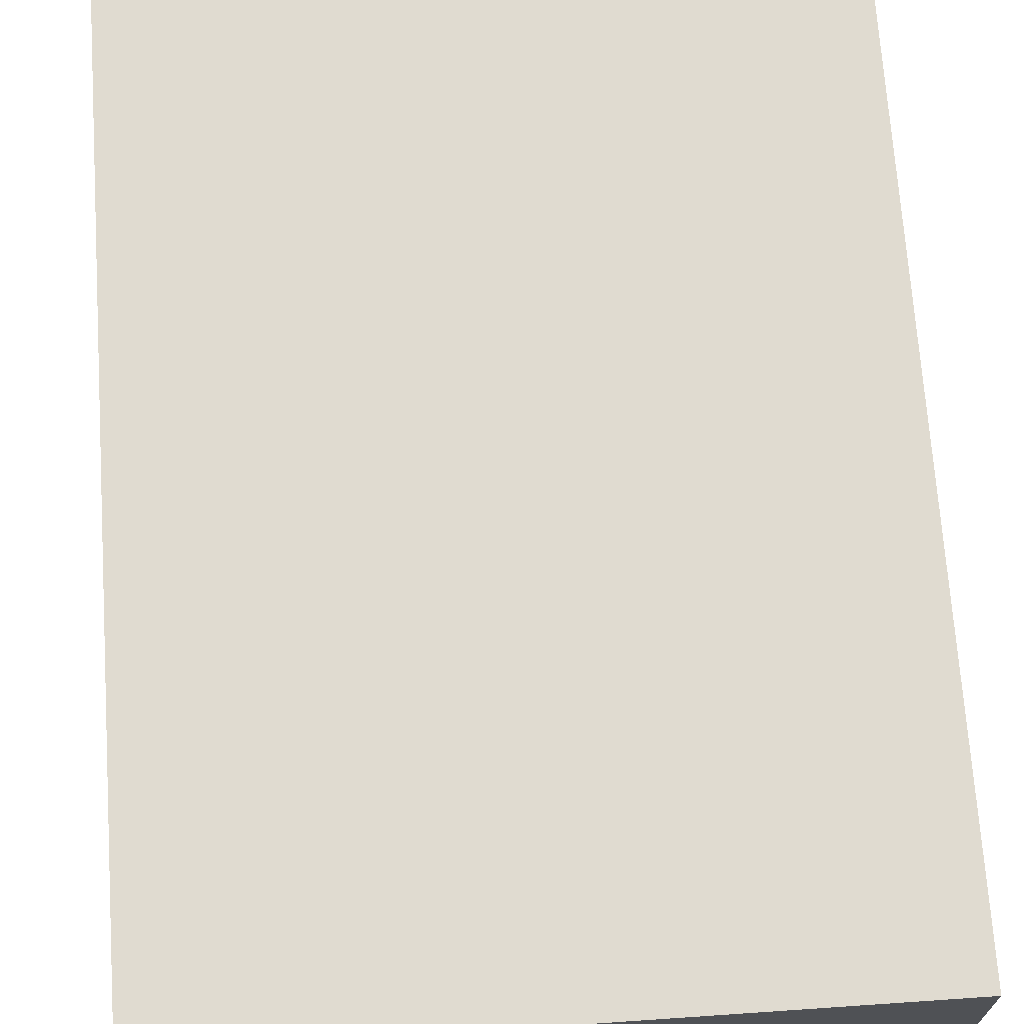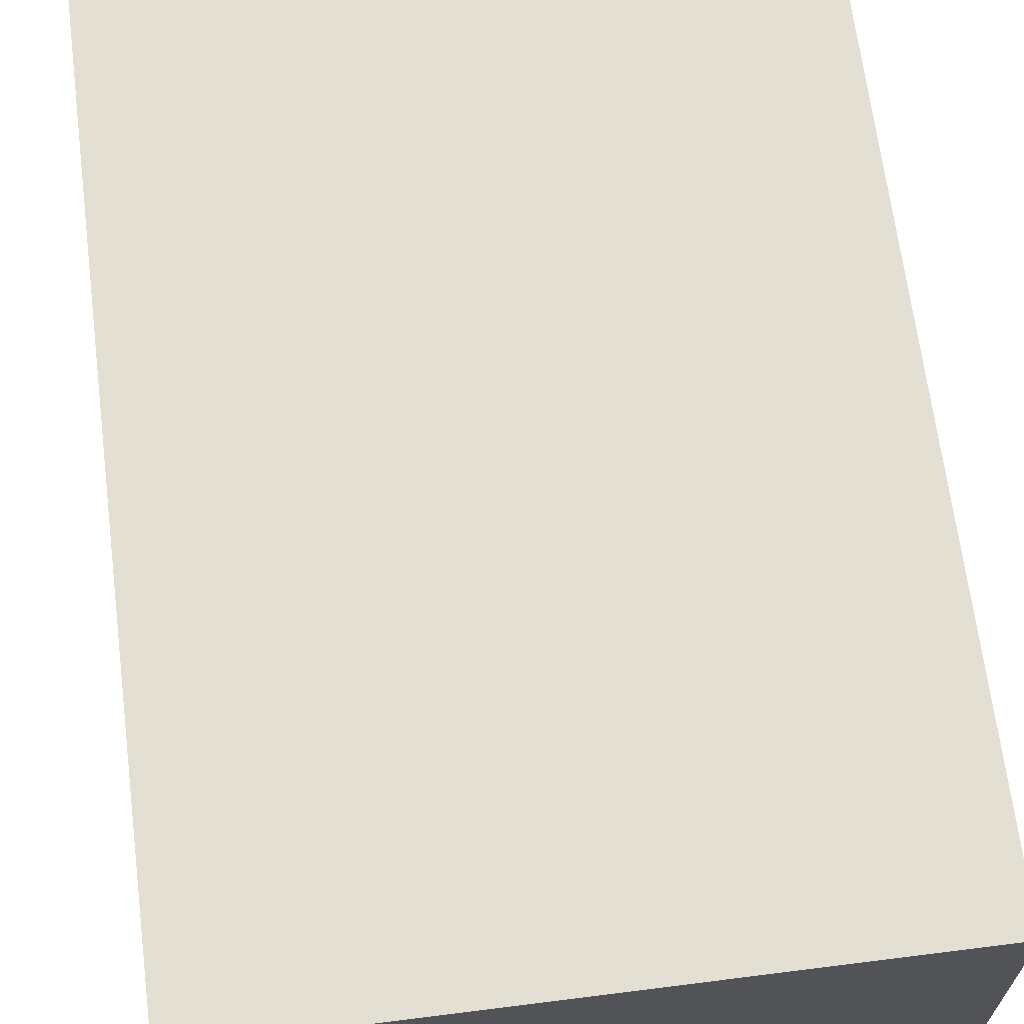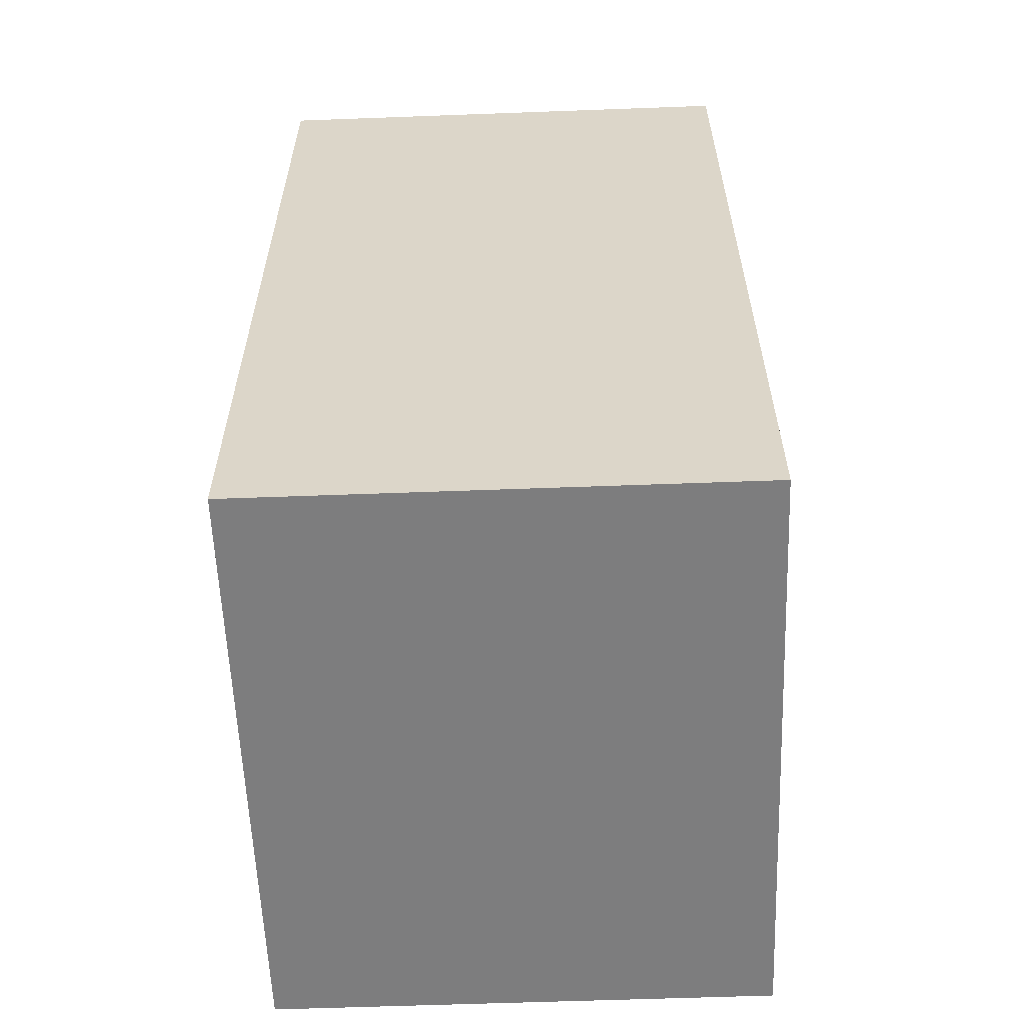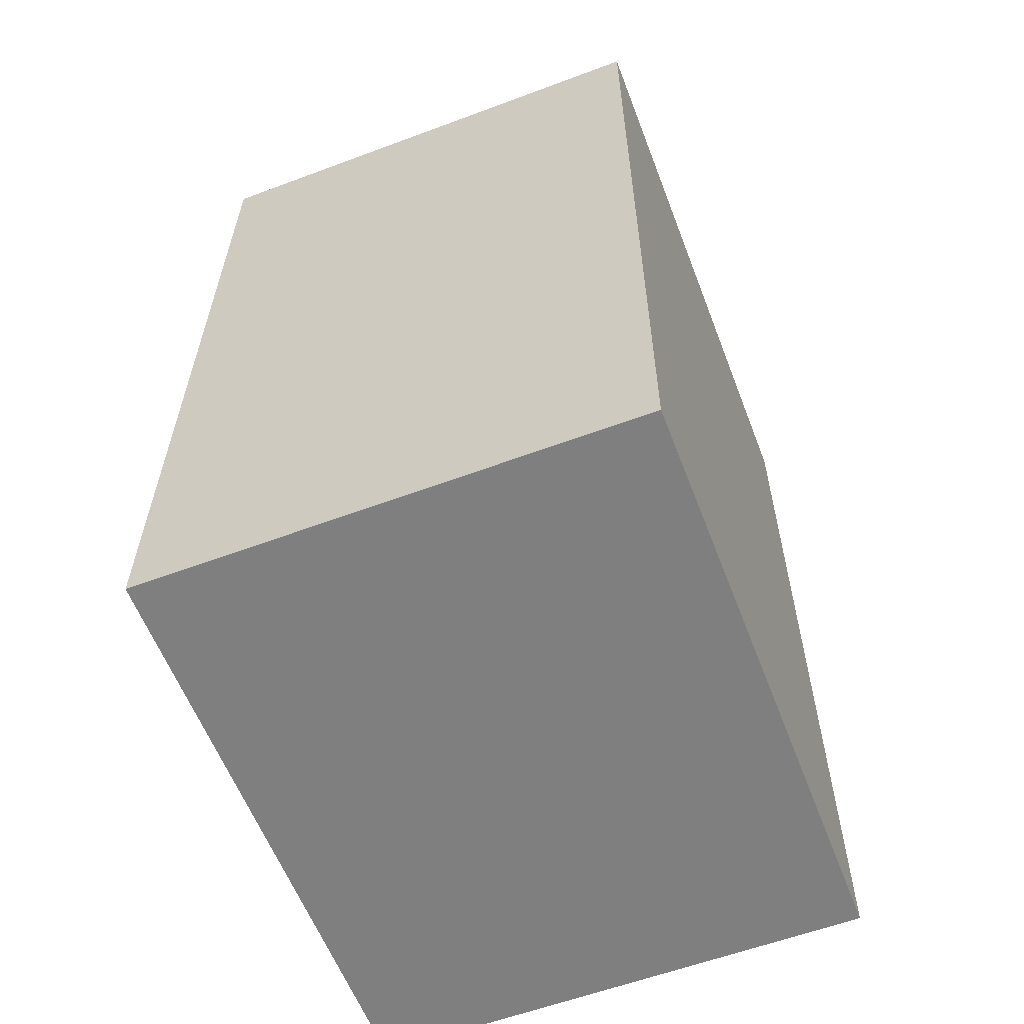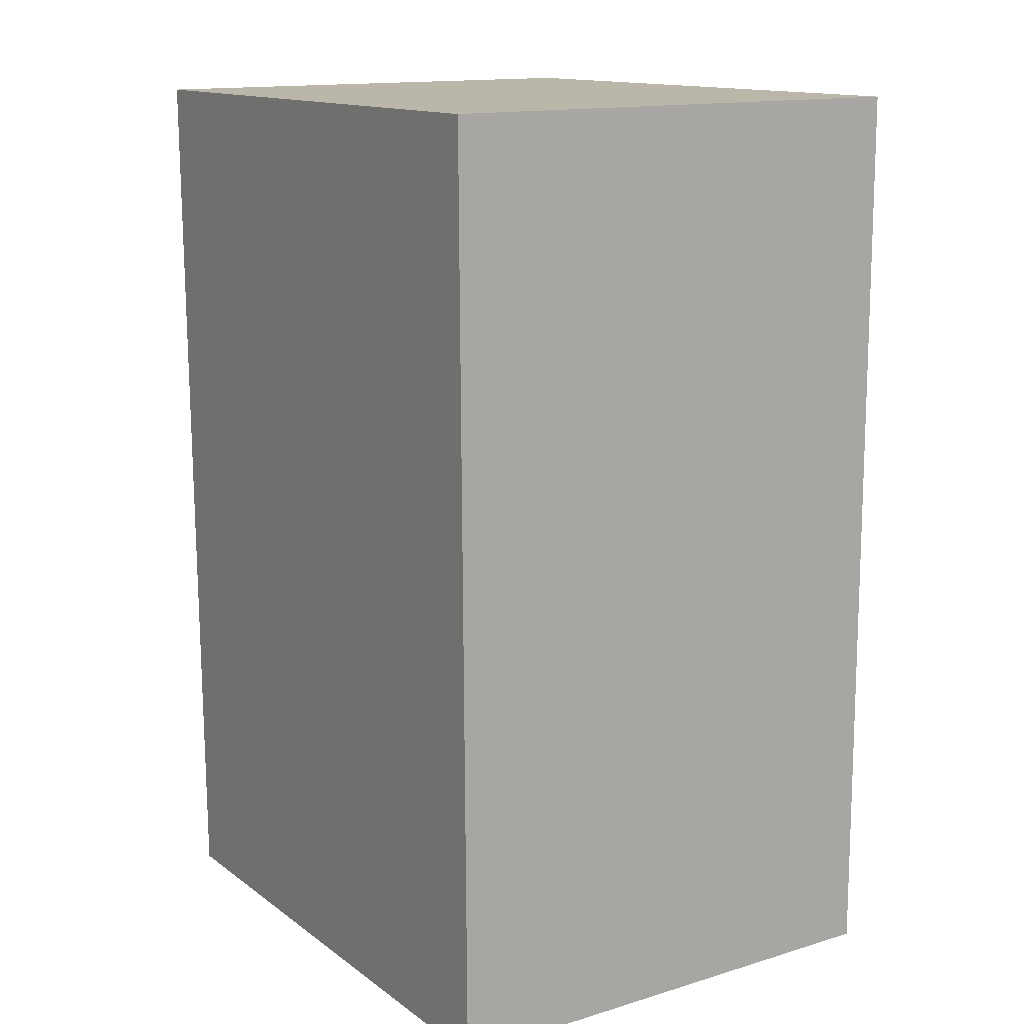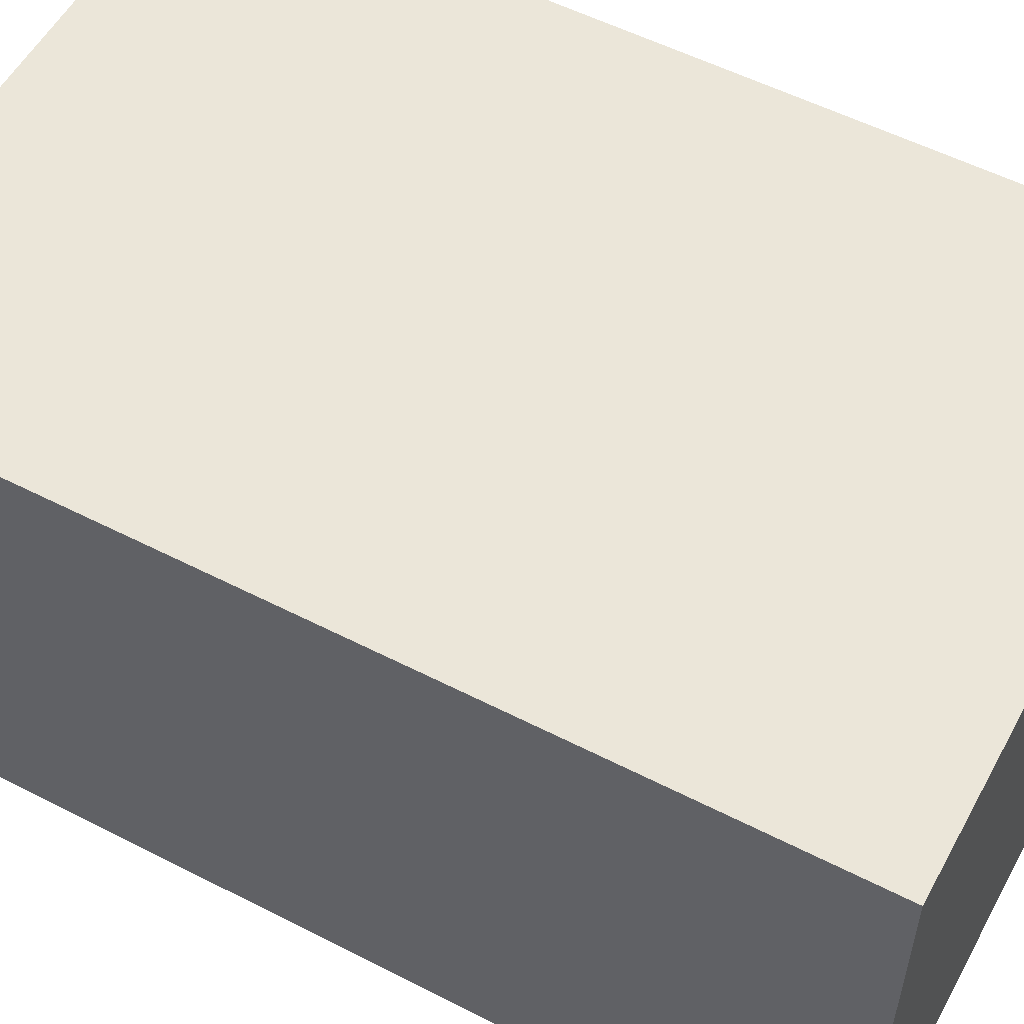
<metadata>
{"format":"obj","ext":"obj","renderer":"f3d","projection":"perspective","resolution":1024,"background":"white","views":[{"elev":69.8,"azim":175.6,"up":"+Y"},{"elev":66.8,"azim":-7.7,"up":"+Y"},{"elev":-58.6,"azim":92.2,"up":"+Z"},{"elev":-59.3,"azim":111.0,"up":"+Z"},{"elev":14.4,"azim":56.8,"up":"+Z"},{"elev":55.2,"azim":117.9,"up":"+Y"}]}
</metadata>
<code>
v  2.11 1.769 0.017
v  0.027 1.769 -3.256
v  0 1.769 1.083e-16
v  2.137 1.769 -3.238
v  0.027 1.994e-16 -3.256
v  0 0 0
v  2.11 -1.041e-18 0.017
v  2.137 1.983e-16 -3.238
g defaultobject
f 1 2 3
f 2 1 4
f 5 3 2
f 3 5 6
f 6 1 3
f 1 6 7
f 7 4 1
f 4 7 8
f 8 2 4
f 2 8 5
f 8 6 5
f 6 8 7

</code>
